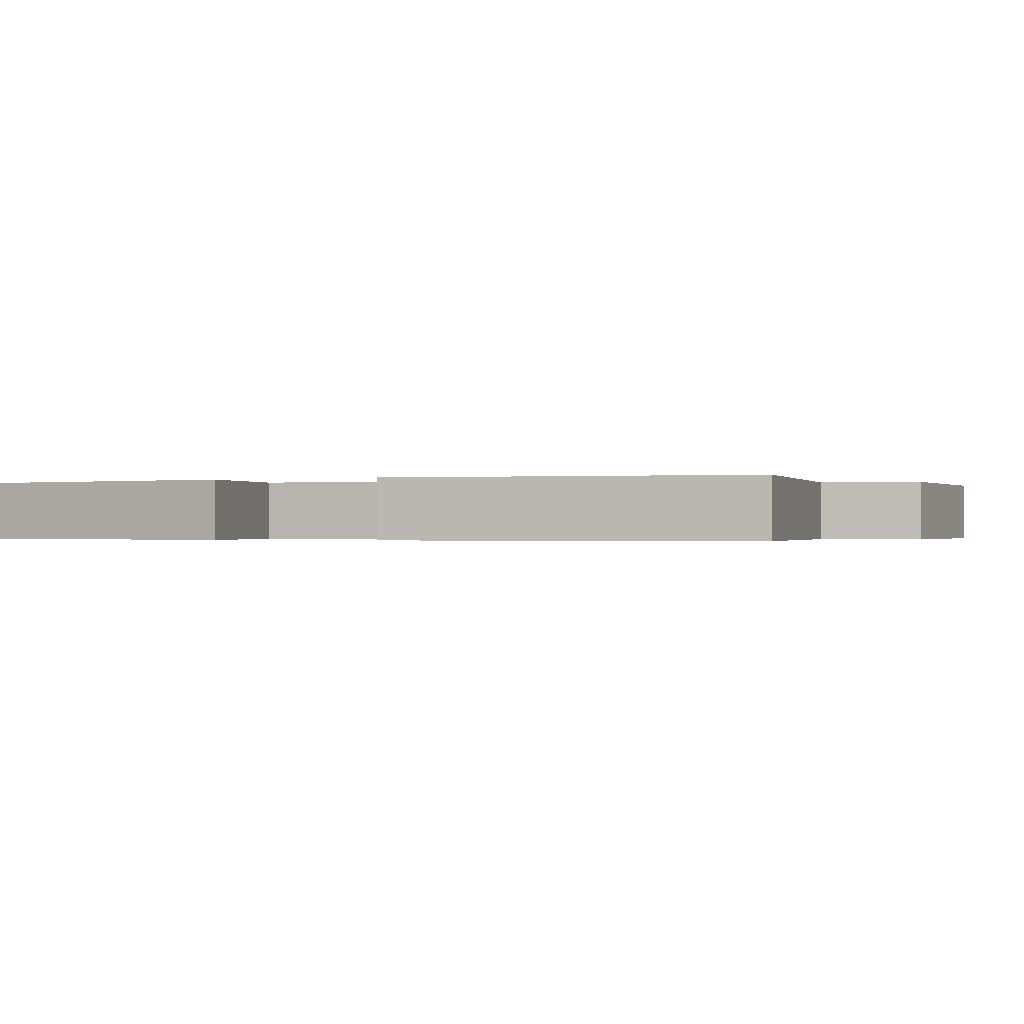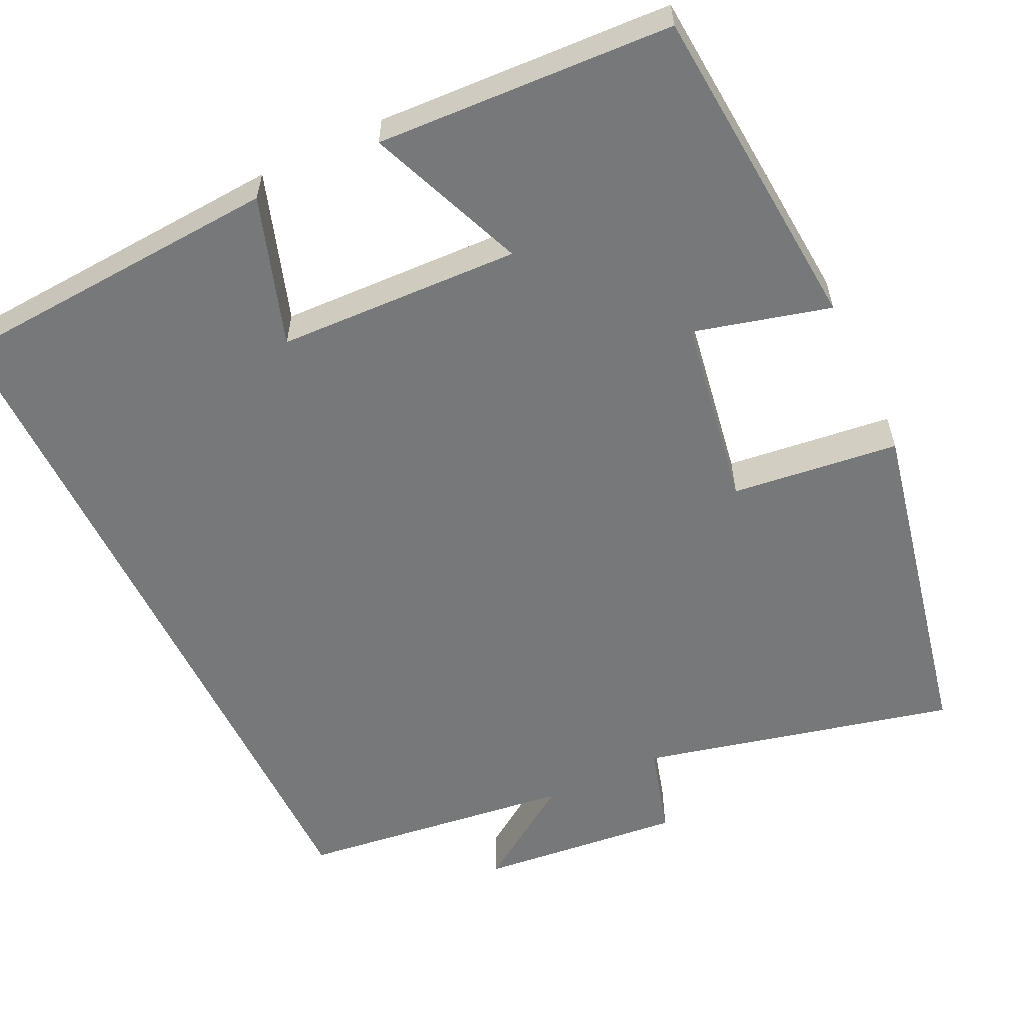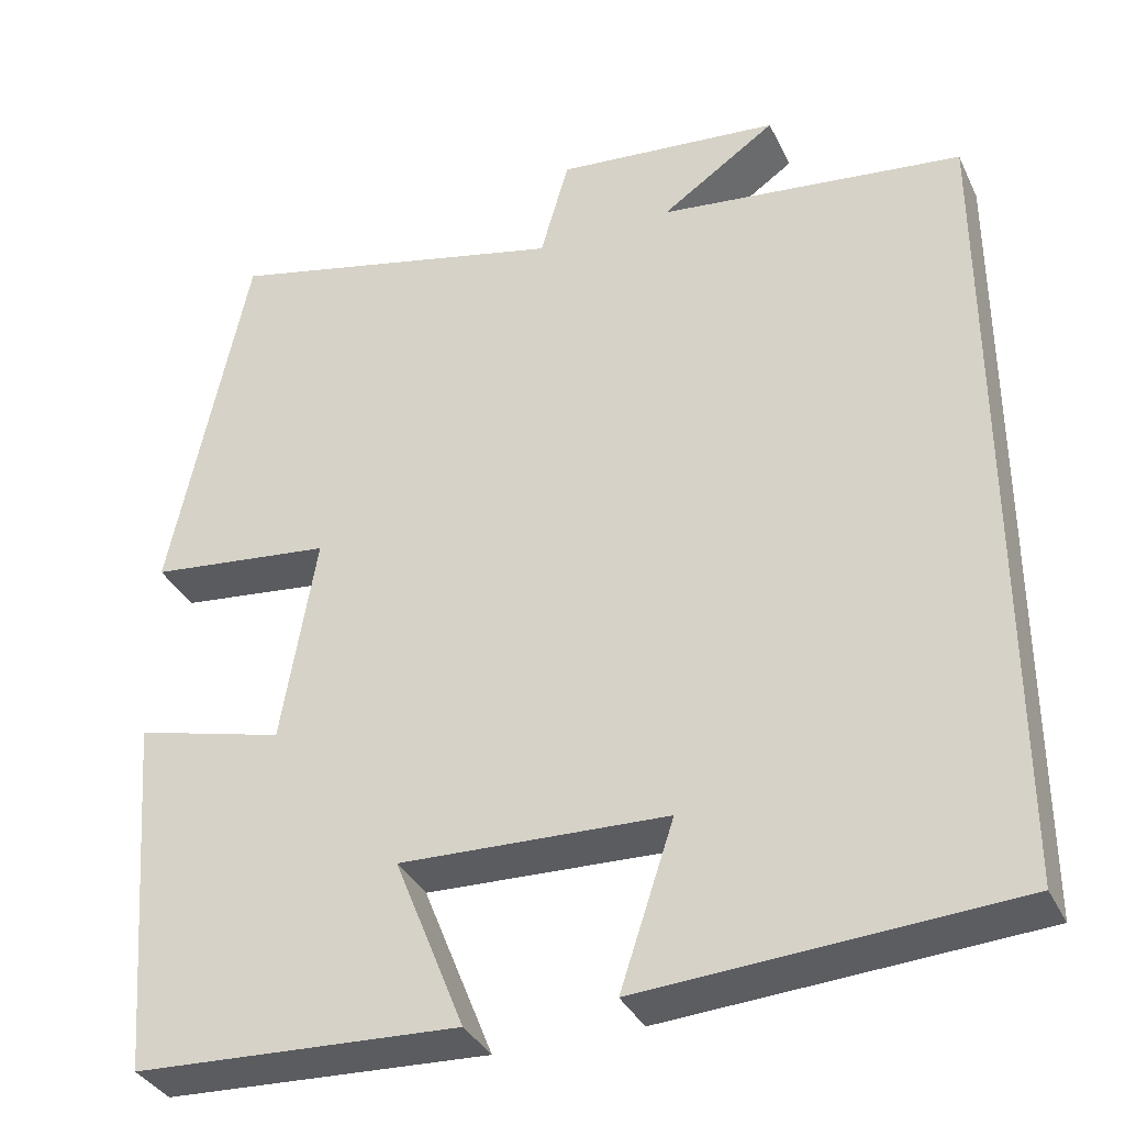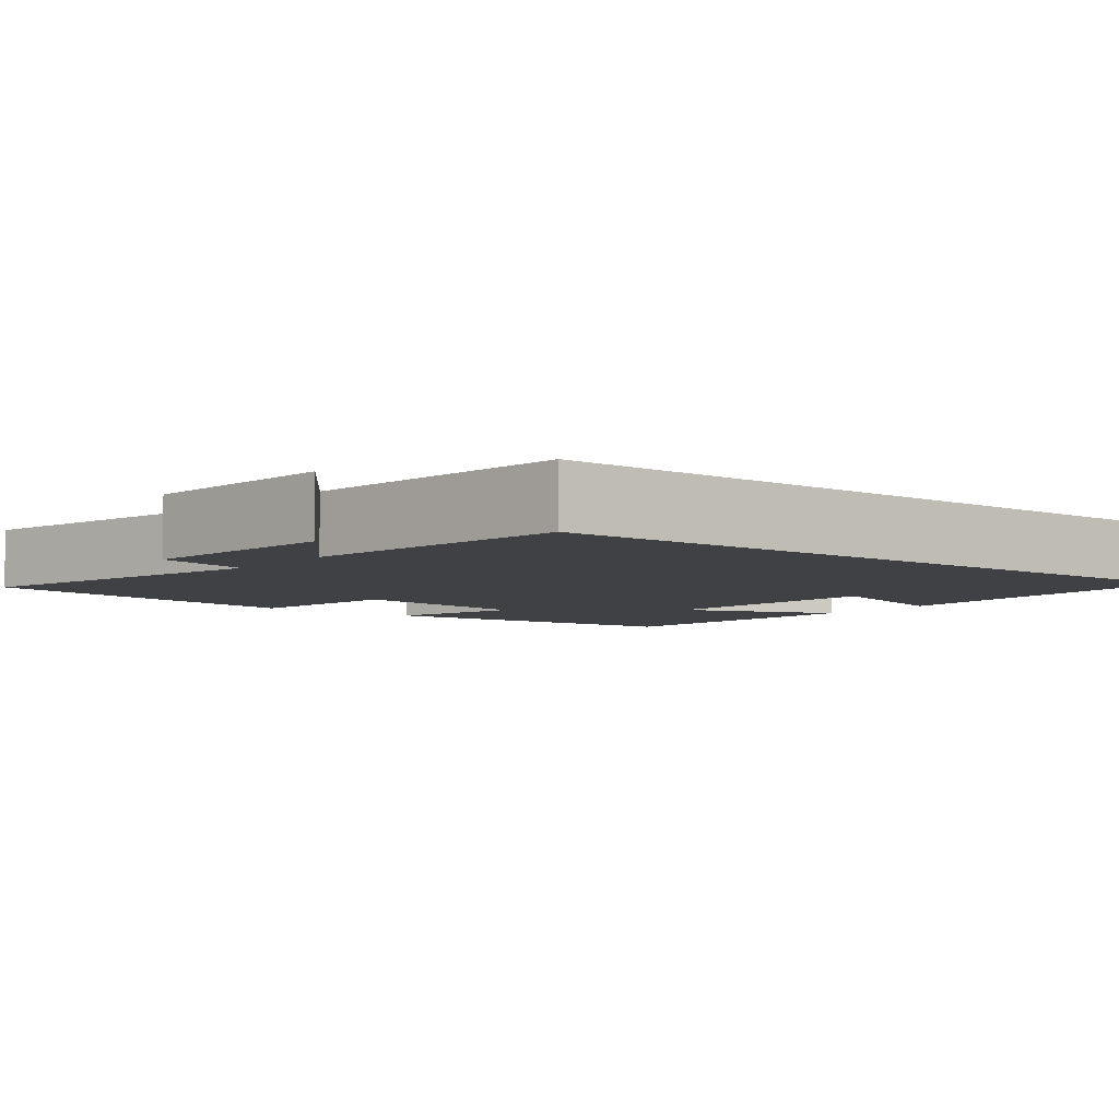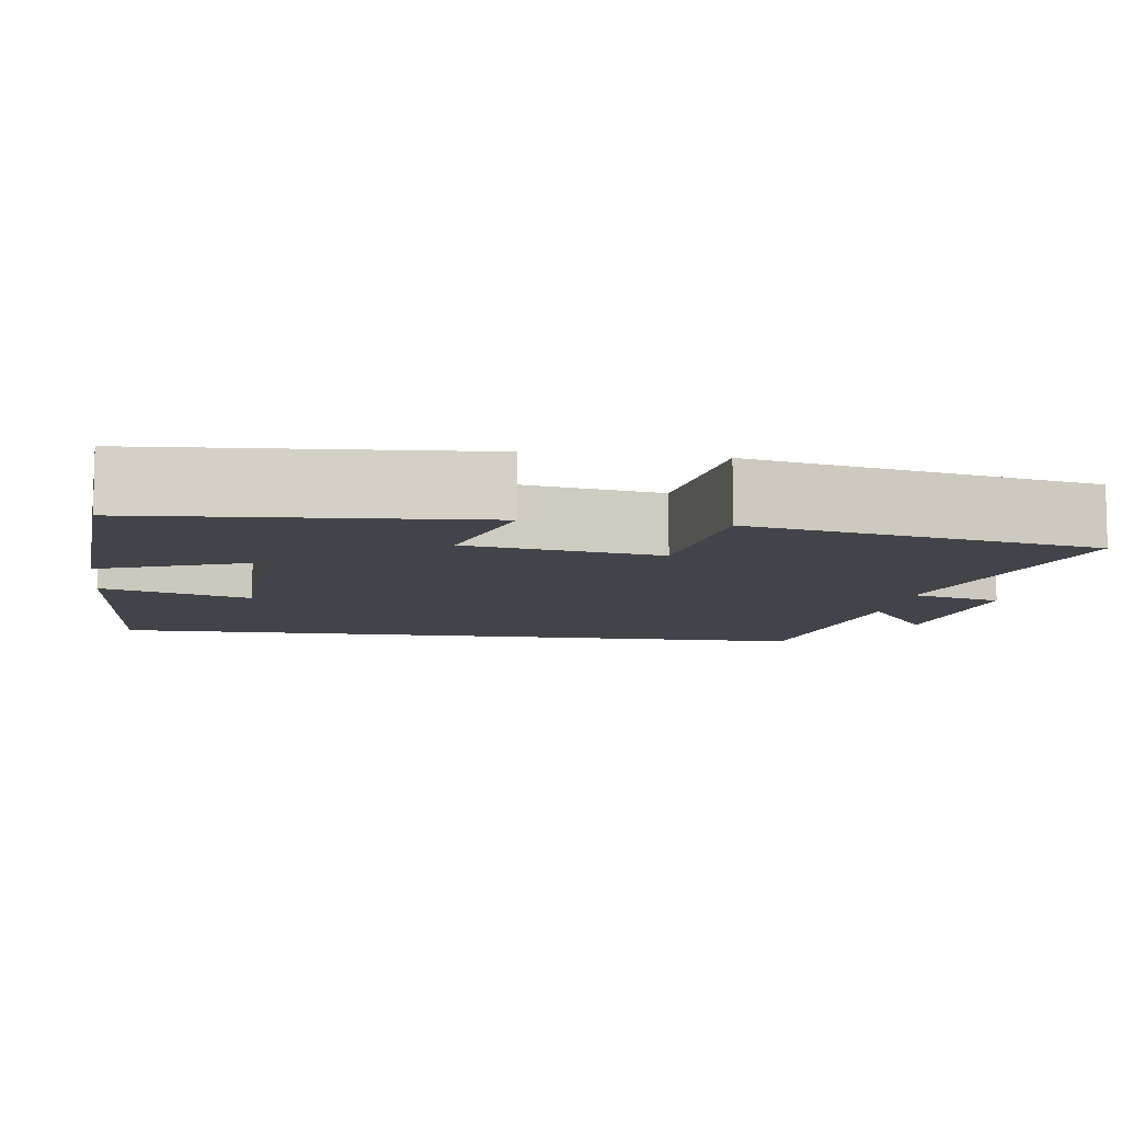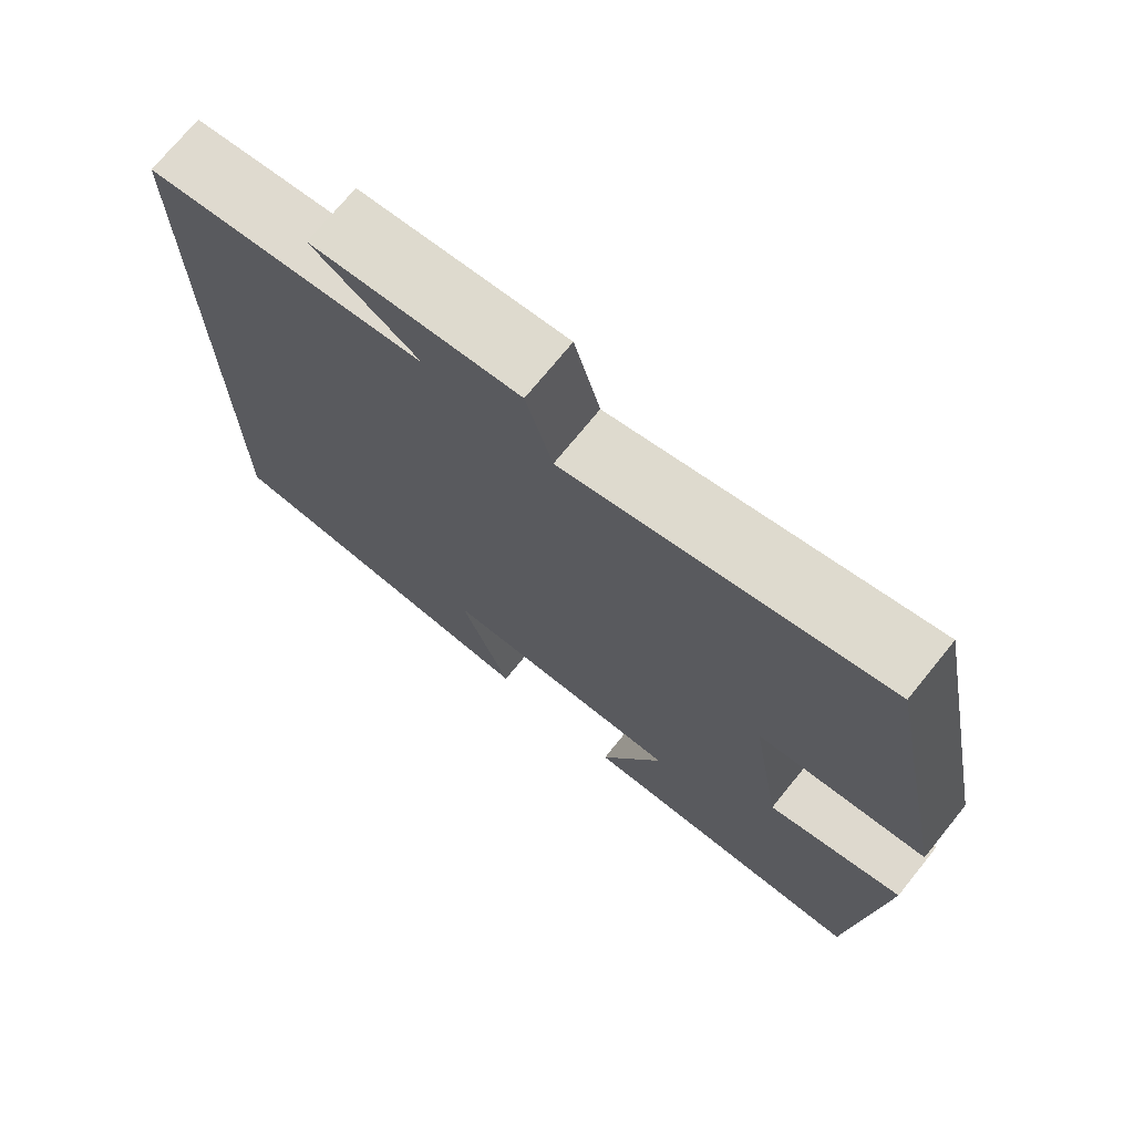
<metadata>
{"format":"obj","ext":"obj","renderer":"f3d","projection":"perspective","resolution":1024,"background":"white","views":[{"elev":-0.4,"azim":-61.3,"up":"+Y"},{"elev":-57.4,"azim":-154.4,"up":"+Y"},{"elev":-35.4,"azim":23.1,"up":"+Z"},{"elev":-5.5,"azim":51.6,"up":"+Y"},{"elev":-8.5,"azim":-98.5,"up":"+Y"},{"elev":72.9,"azim":-140.9,"up":"+Z"}]}
</metadata>
<code>
v -0.466 0.07 -0.481
v -0.5 0.07 -0.061
v -0.328 0.07 -0.106
v -0.288 0.07 0.136
v -0.5 0.07 0.161
v -0.411 0.07 0.595
v -0.012 0.07 0.5
v 0.021 0.07 0.617
v 0.281 0.07 0.591
v 0.148 0.07 0.5
v 0.5 0.07 0.456
v 0.5 0.07 -0.473
v 0.074 0.07 -0.5
v 0.136 0.07 -0.312
v -0.172 0.07 -0.3
v -0.092 0.07 -0.5
v -0.466 0 -0.481
v -0.5 0 -0.061
v -0.328 0 -0.106
v -0.288 0 0.136
v -0.5 0 0.161
v -0.411 0 0.595
v -0.012 0 0.5
v 0.021 0 0.617
v 0.281 0 0.591
v 0.148 0 0.5
v 0.5 0 0.456
v 0.5 0 -0.473
v 0.074 0 -0.5
v 0.136 0 -0.312
v -0.172 0 -0.3
v -0.092 0 -0.5
f 15 16 1 2
f 14 15 2 3
f 11 12 13 14
f 10 11 14 3
f 7 8 9 10
f 7 10 3 4
f 4 5 6 7
f 18 17 32 31
f 19 18 31 30
f 30 29 28 27
f 19 30 27 26
f 26 25 24 23
f 20 19 26 23
f 23 22 21 20
f 1 17 18 2
f 2 18 19 3
f 3 19 20 4
f 4 20 21 5
f 5 21 22 6
f 6 22 23 7
f 7 23 24 8
f 8 24 25 9
f 9 25 26 10
f 10 26 27 11
f 11 27 28 12
f 12 28 29 13
f 13 29 30 14
f 14 30 31 15
f 15 31 32 16
f 16 32 17 1

</code>
